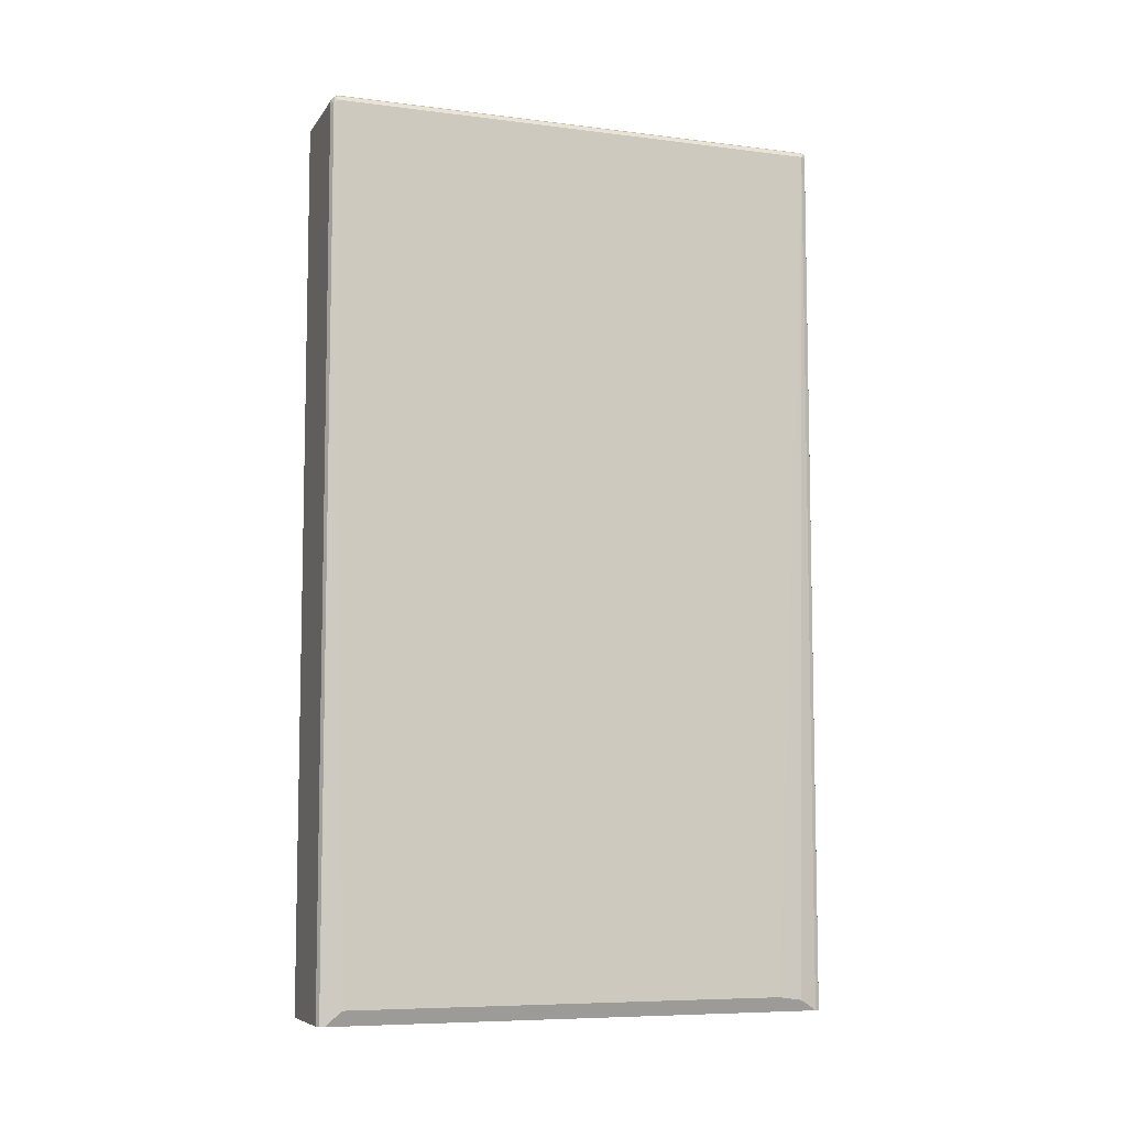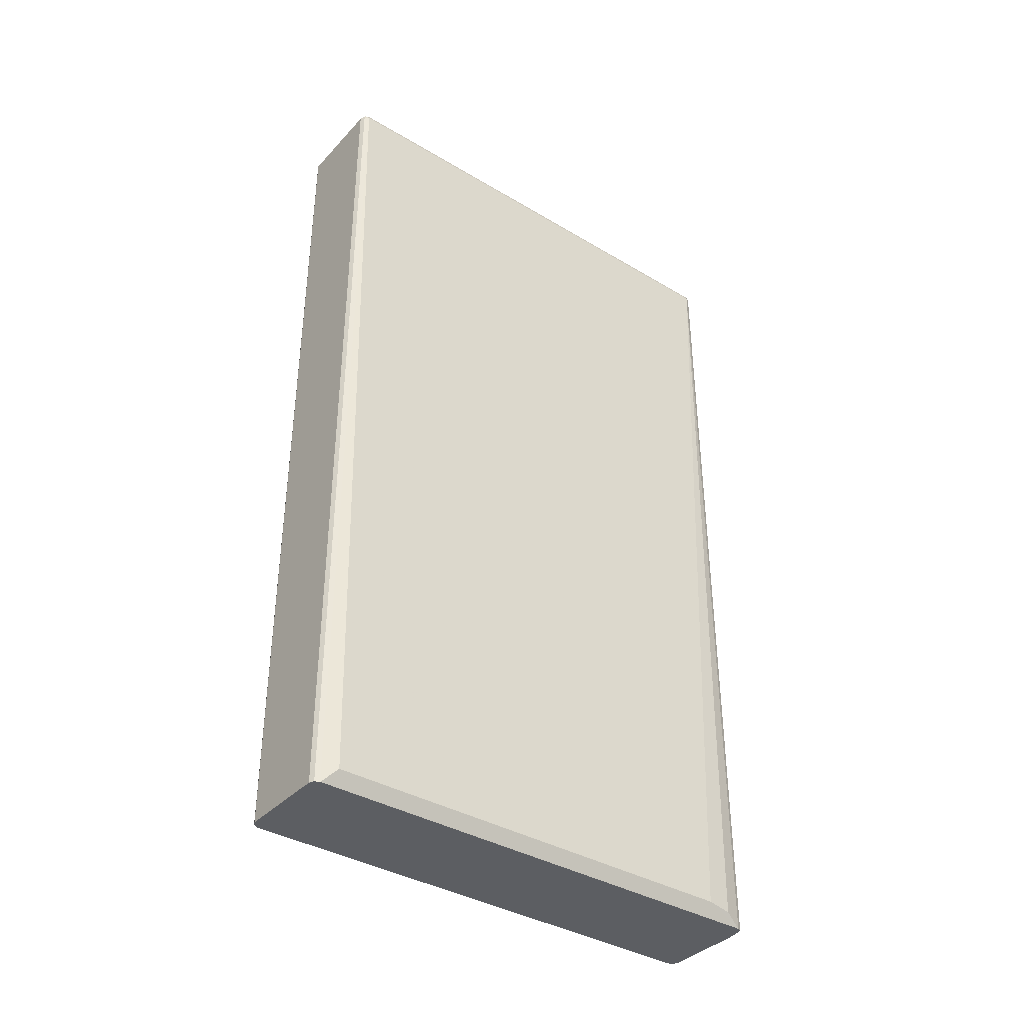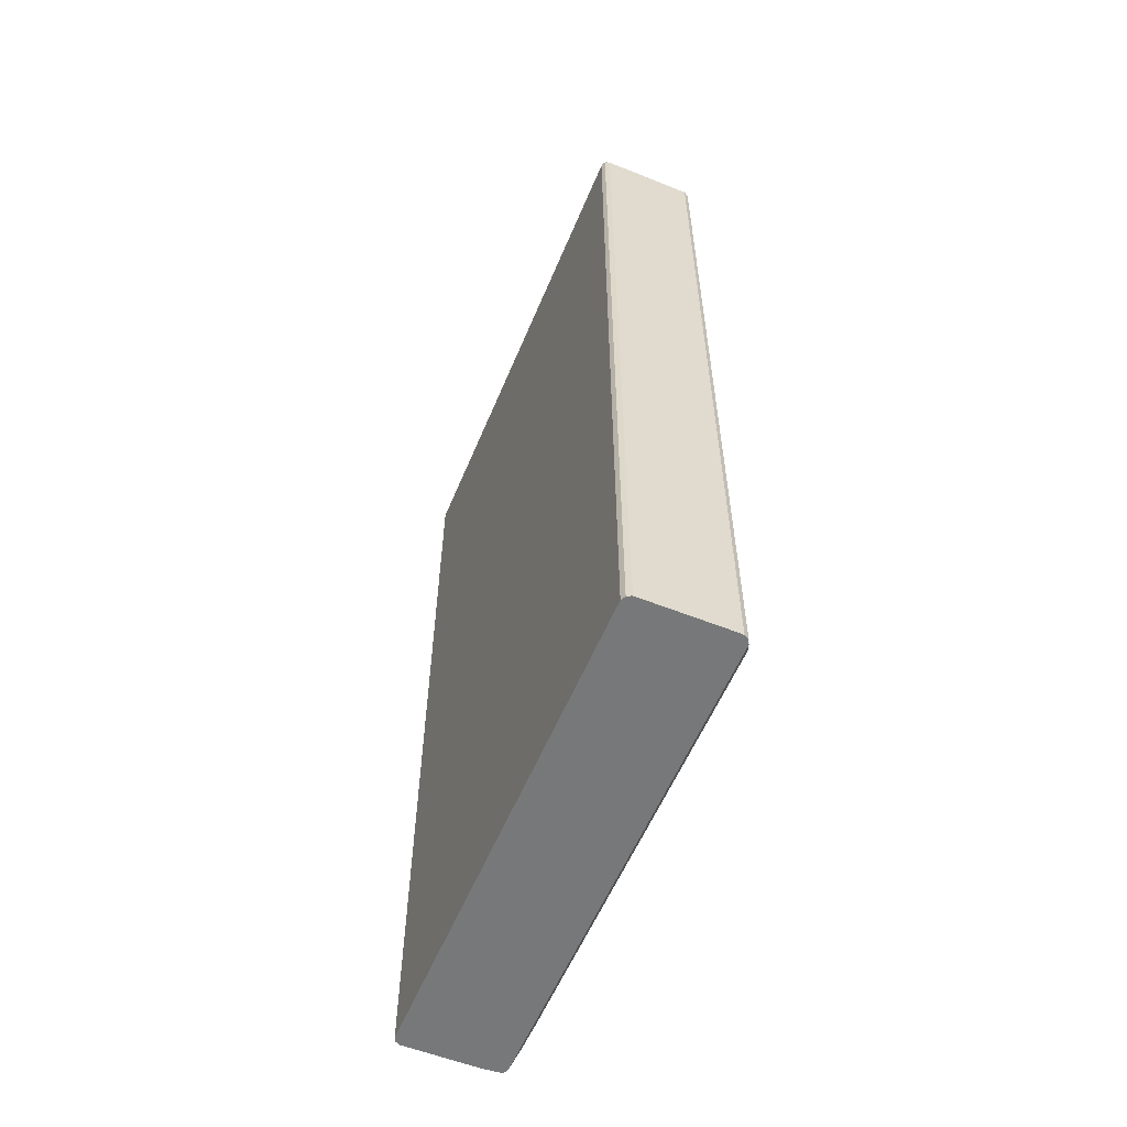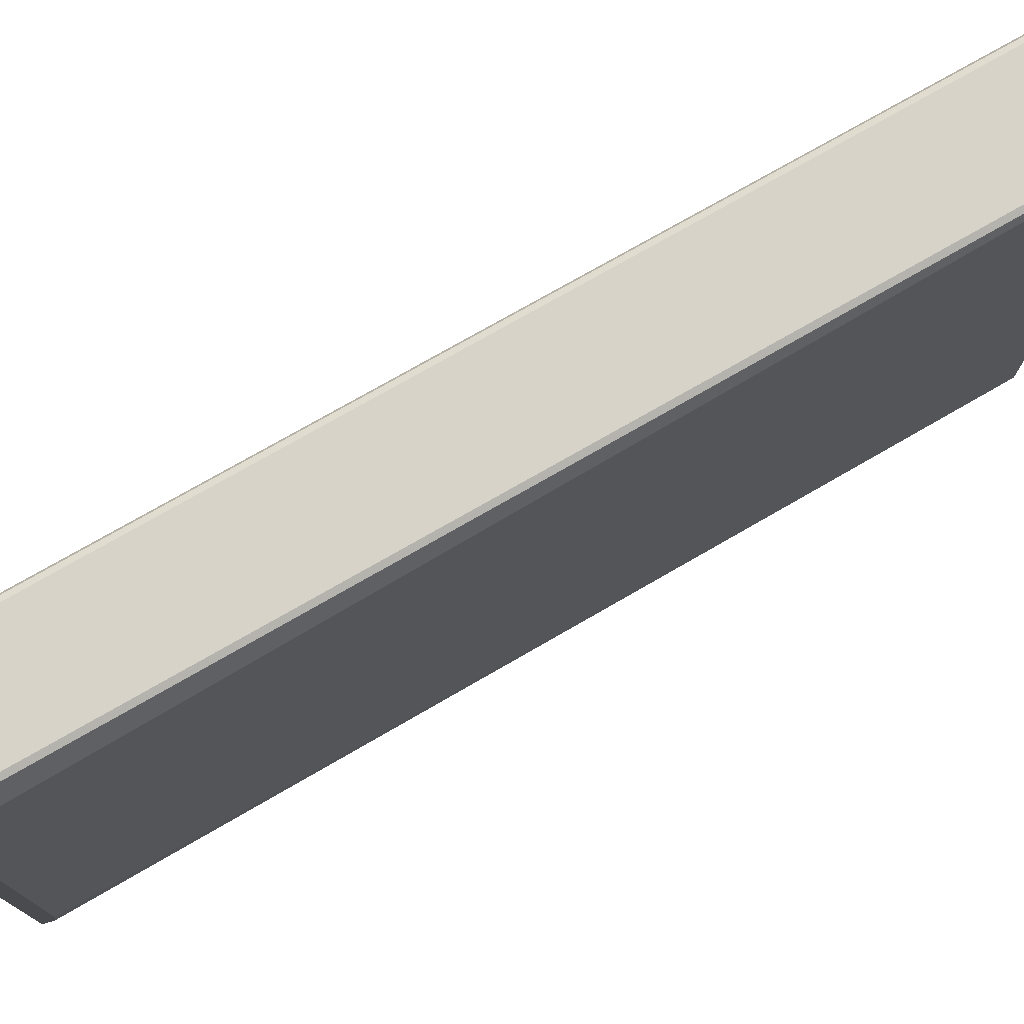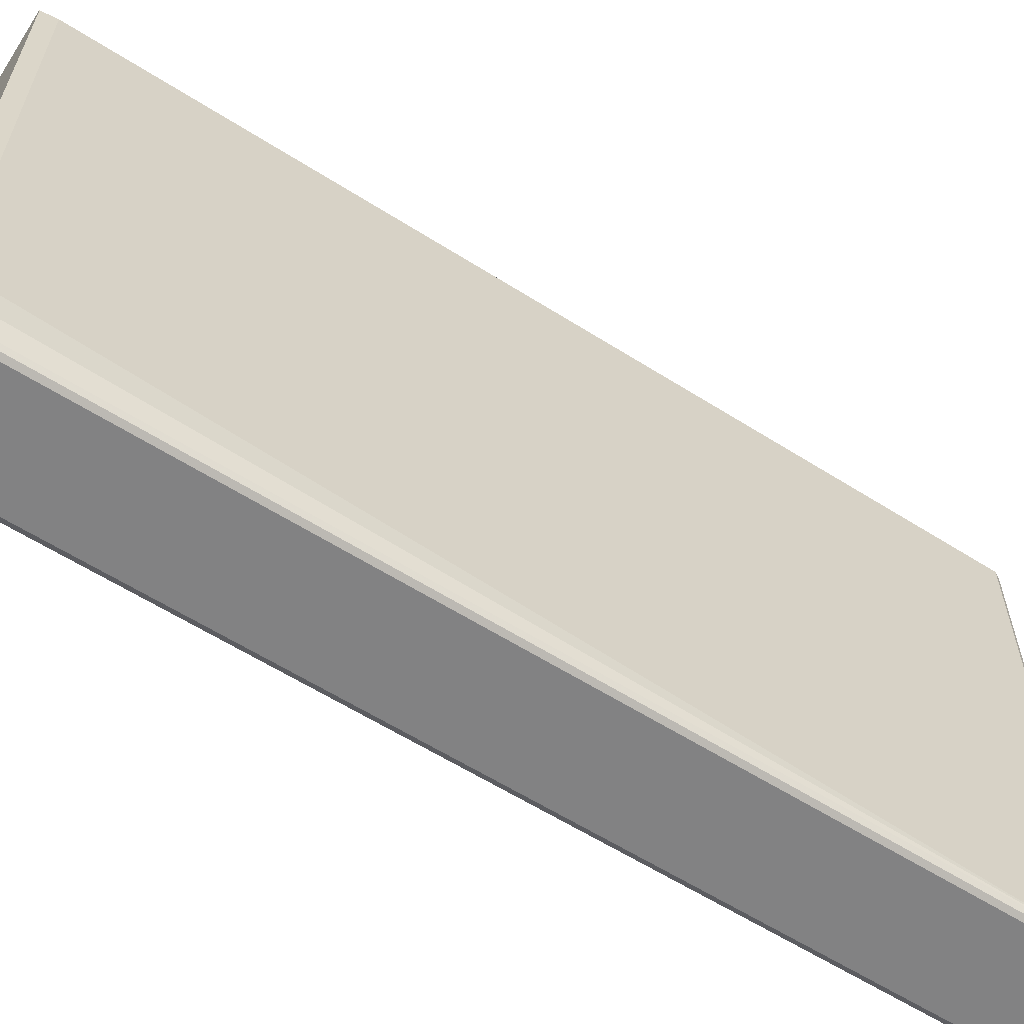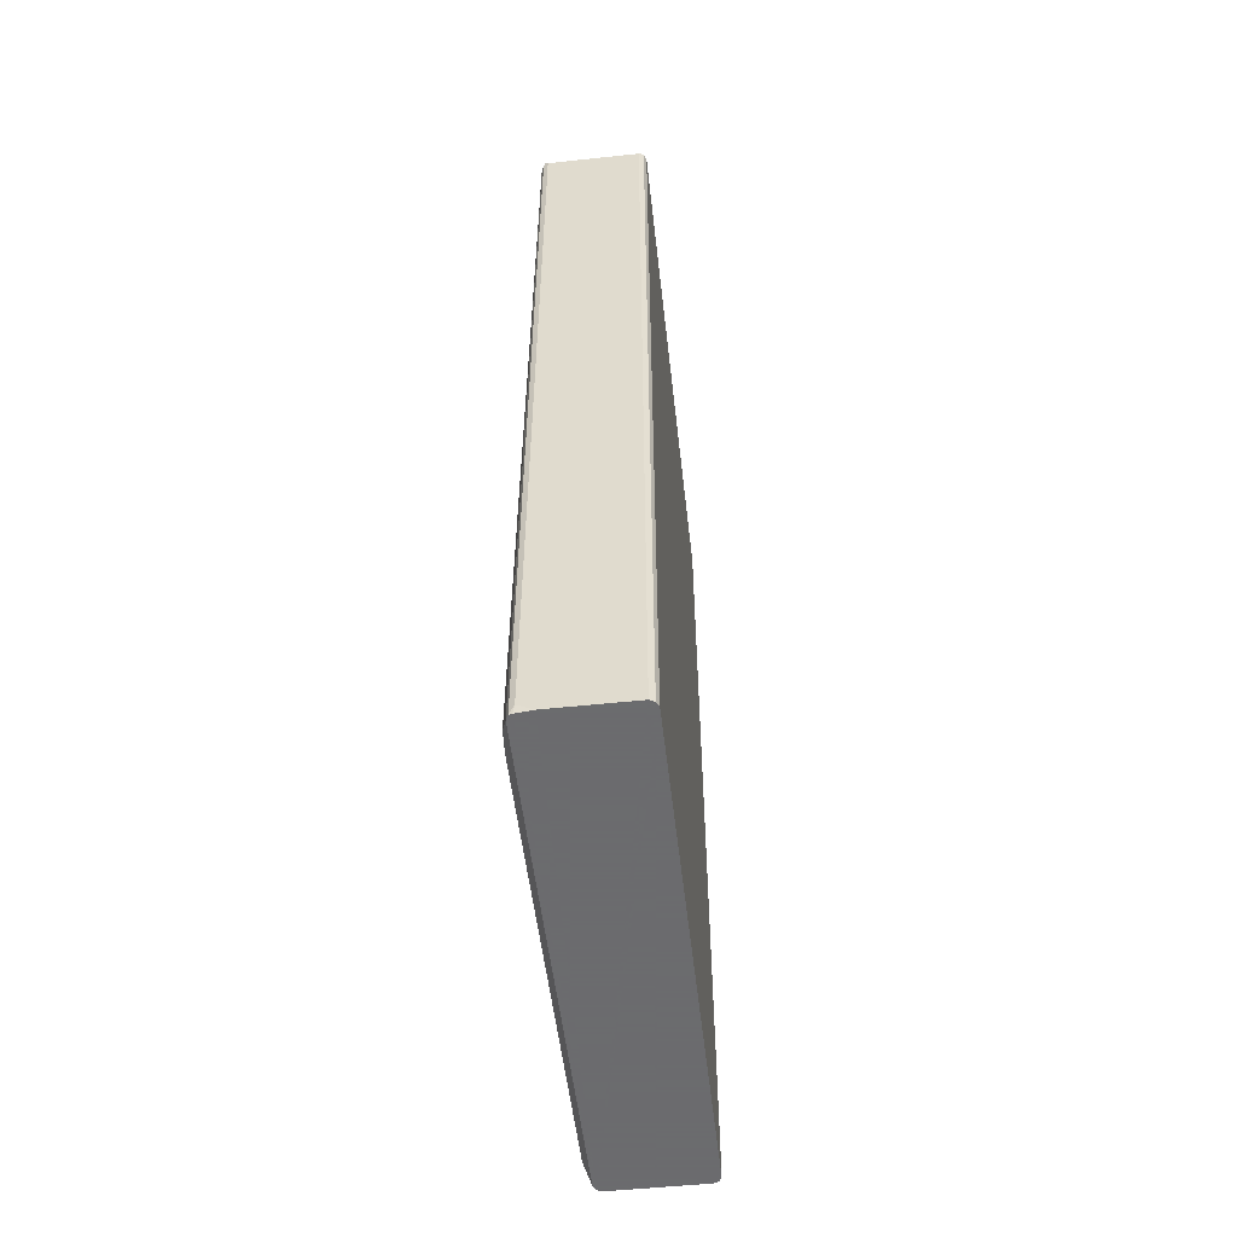
<metadata>
{"format":"obj","ext":"obj","renderer":"f3d","projection":"perspective","resolution":1024,"background":"white","views":[{"elev":-7.6,"azim":-109.5,"up":"+Z"},{"elev":-37.6,"azim":-127.3,"up":"+Z"},{"elev":-57.4,"azim":157.5,"up":"+Z"},{"elev":75.9,"azim":-119.8,"up":"+Y"},{"elev":-60.8,"azim":-122.8,"up":"+Y"},{"elev":-53.5,"azim":6.5,"up":"+Z"}]}
</metadata>
<code>
v -0.05954 0.3572 0.903
v -0.06614 0.3539 0.8997
v -0.0645 0.3523 0.9079
v -0.05623 0.3539 0.9095
v 0.06945 0.3572 0.903
v -0.05954 0.3572 -0.3273
v -0.06945 0.3473 0.903
v -0.06614 0.3539 -0.328
v -0.06614 0.3439 0.9095
v -0.05954 0.3473 0.9128
v 0.07276 0.3539 0.9095
v 0.0769 0.3523 0.9079
v 0.07607 0.3539 0.903
v 0.06945 0.3572 -0.328
v -0.03907 0.3572 -0.328
v -0.05954 0.3569 -0.328
v -0.06077 0.3566 -0.328
v -0.06945 -0.3473 0.903
v -0.06945 0.3473 -0.328
v -0.07938 0.3274 -0.3075
v -0.06614 -0.3506 0.9095
v 0.06945 0.3473 0.9128
v -0.05954 -0.3473 0.9128
v 0.07607 0.3473 0.9095
v 0.07607 -0.3473 0.9095
v 0.07938 -0.3473 0.903
v 0.07938 0.3473 0.903
v 0.07938 0.3473 -0.328
v 0.07607 0.3539 -0.328
v -0.06614 -0.3539 0.903
v -0.0645 -0.3547 0.9079
v -0.07938 -0.2877 -0.3075
v -0.0769 -0.3225 -0.3125
v -0.06945 -0.3473 -0.328
v 0.06945 -0.3473 0.9128
v 0.07441 -0.3523 0.9104
v -0.05954 -0.3539 0.9095
v 0.07607 -0.3539 0.9062
v 0.07938 -0.3473 -0.328
v -0.06614 -0.3539 -0.328
v -0.05954 -0.3572 0.903
v 0.06945 -0.3572 0.903
v 0.06945 -0.3539 0.9095
v -0.05954 -0.3572 -0.3175
v 0.07607 -0.3539 -0.328
v -0.06164 -0.3551 -0.328
v -0.06119 -0.3555 -0.3258
v 0.06945 -0.3572 -0.328
v -0.03907 -0.3572 -0.328
f 1 2 3
f 24 36 25
f 23 36 35
f 23 37 36
f 23 31 37
f 22 36 24
f 22 35 36
f 21 31 23
f 19 32 20
f 19 34 32
f 25 36 26
f 18 40 30
f 18 33 34
f 18 32 33
f 18 31 21
f 18 30 31
f 12 29 13
f 12 28 29
f 12 27 28
f 12 26 27
f 12 25 26
f 18 34 40
f 12 24 25
f 26 36 38
f 26 45 39
f 46 49 47
f 44 47 49
f 41 49 48
f 41 44 49
f 40 47 44
f 40 46 47
f 38 48 45
f 38 42 48
f 36 42 38
f 26 38 45
f 36 43 42
f 32 34 33
f 31 44 41
f 31 40 44
f 31 43 37
f 31 42 43
f 31 41 42
f 30 40 31
f 26 28 27
f 26 39 28
f 36 37 43
f 12 22 24
f 41 48 42
f 10 35 22
f 5 29 14
f 5 13 29
f 5 12 13
f 5 11 12
f 4 22 11
f 4 10 22
f 3 10 4
f 3 9 10
f 3 7 9
f 6 15 16
f 2 19 7
f 2 7 3
f 1 8 2
f 1 15 6
f 1 14 15
f 1 5 14
f 1 11 5
f 1 4 11
f 1 3 4
f 11 22 12
f 2 8 19
f 6 16 17
f 1 6 8
f 7 18 21
f 10 23 35
f 6 17 8
f 9 23 10
f 9 21 23
f 8 34 19
f 8 46 40
f 8 49 46
f 8 48 49
f 8 45 48
f 8 39 45
f 8 40 34
f 8 29 28
f 8 14 29
f 8 15 14
f 8 16 15
f 8 17 16
f 7 32 18
f 7 20 32
f 8 28 39
f 7 21 9
f 7 19 20

</code>
